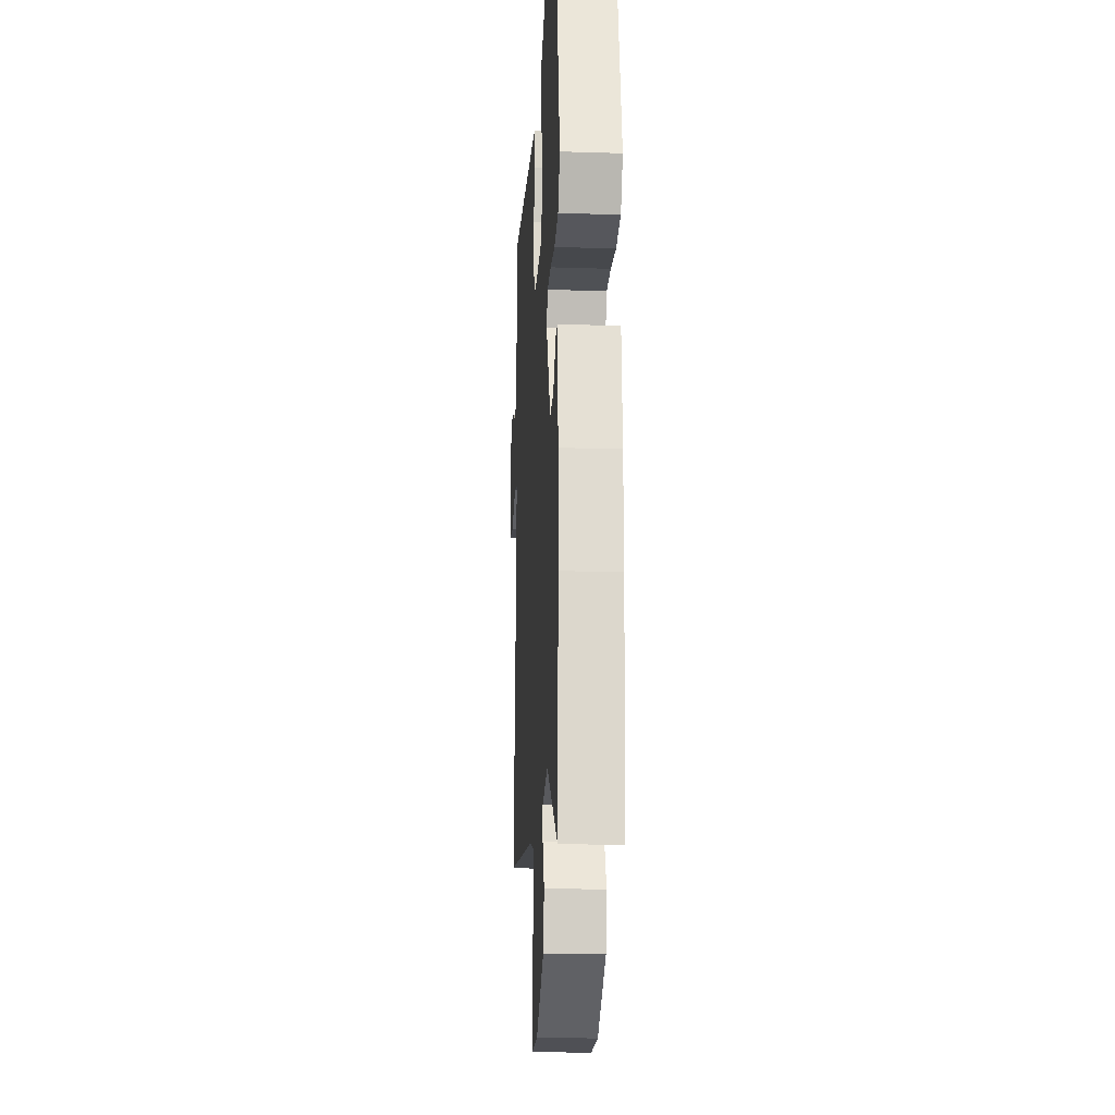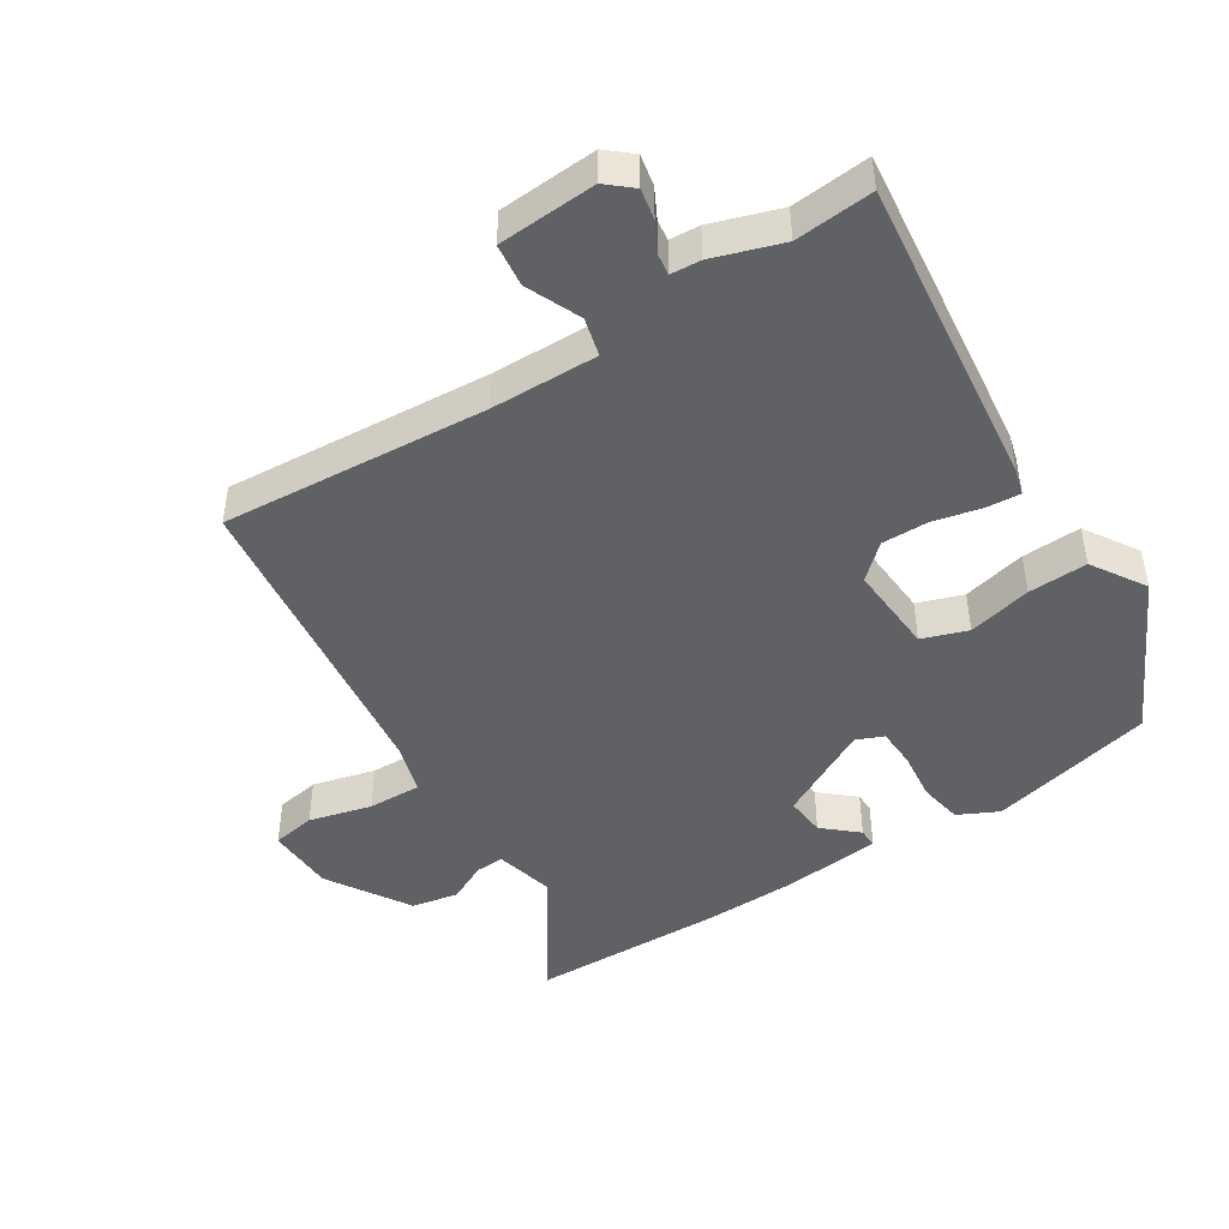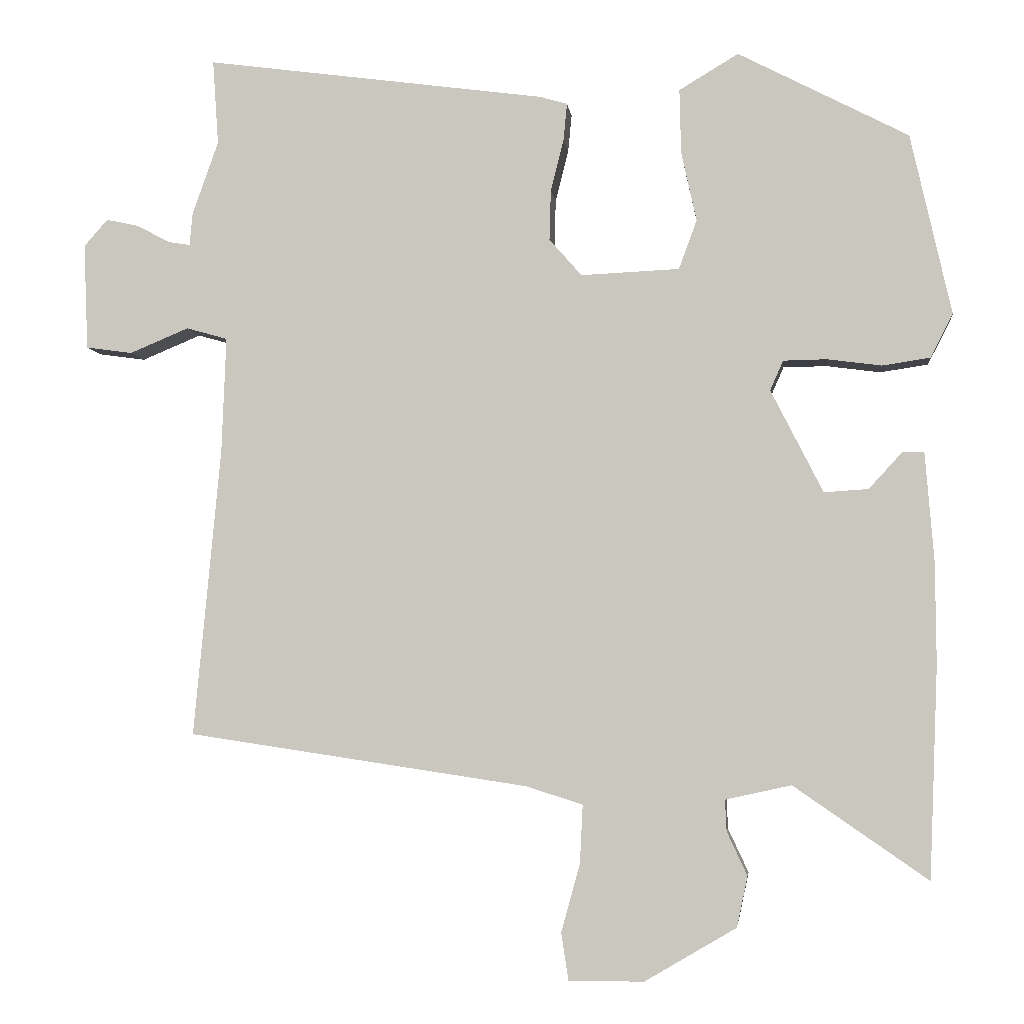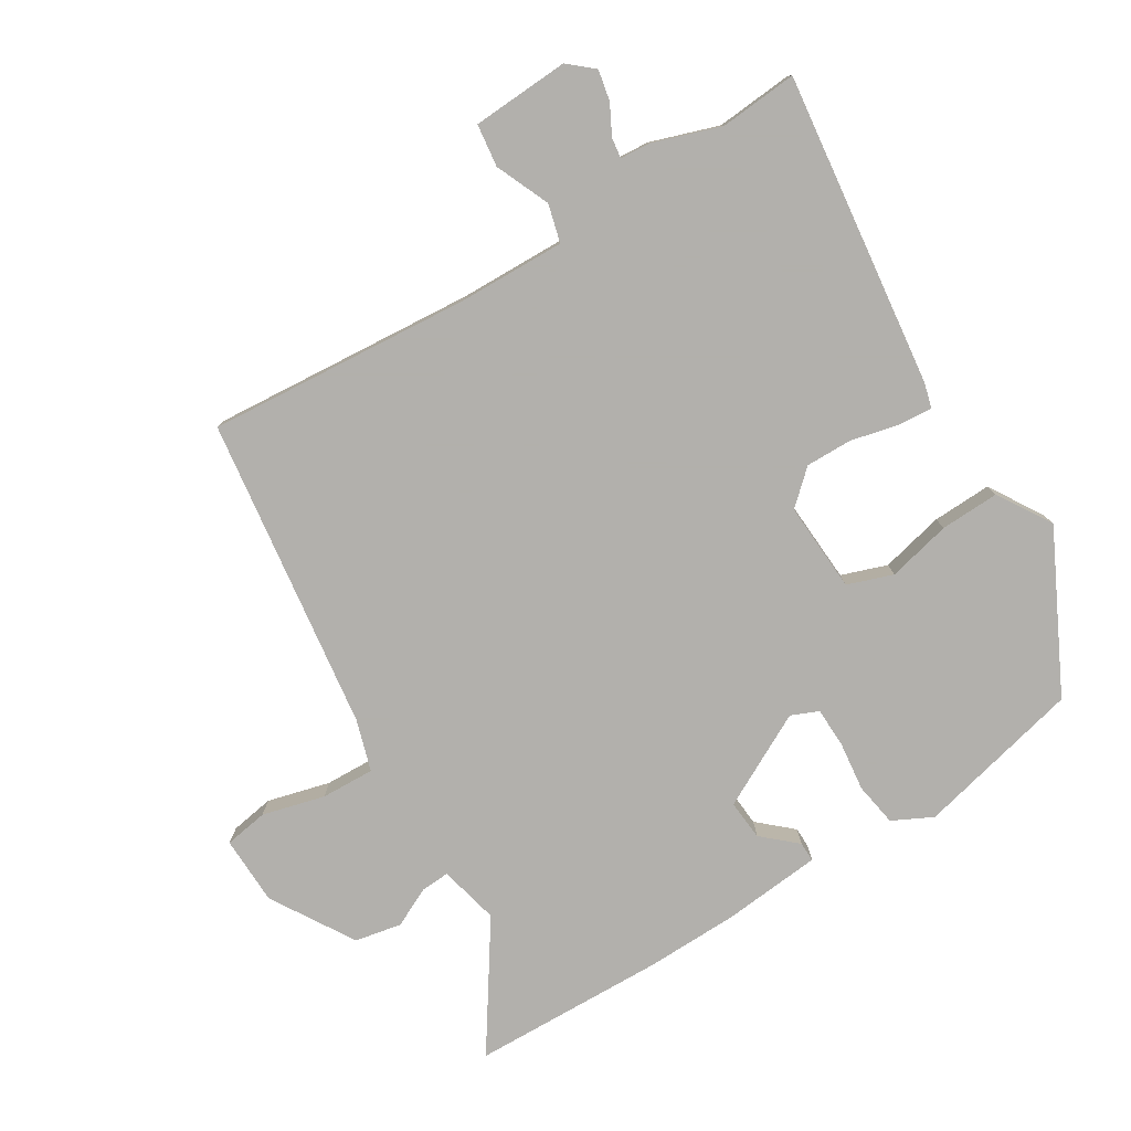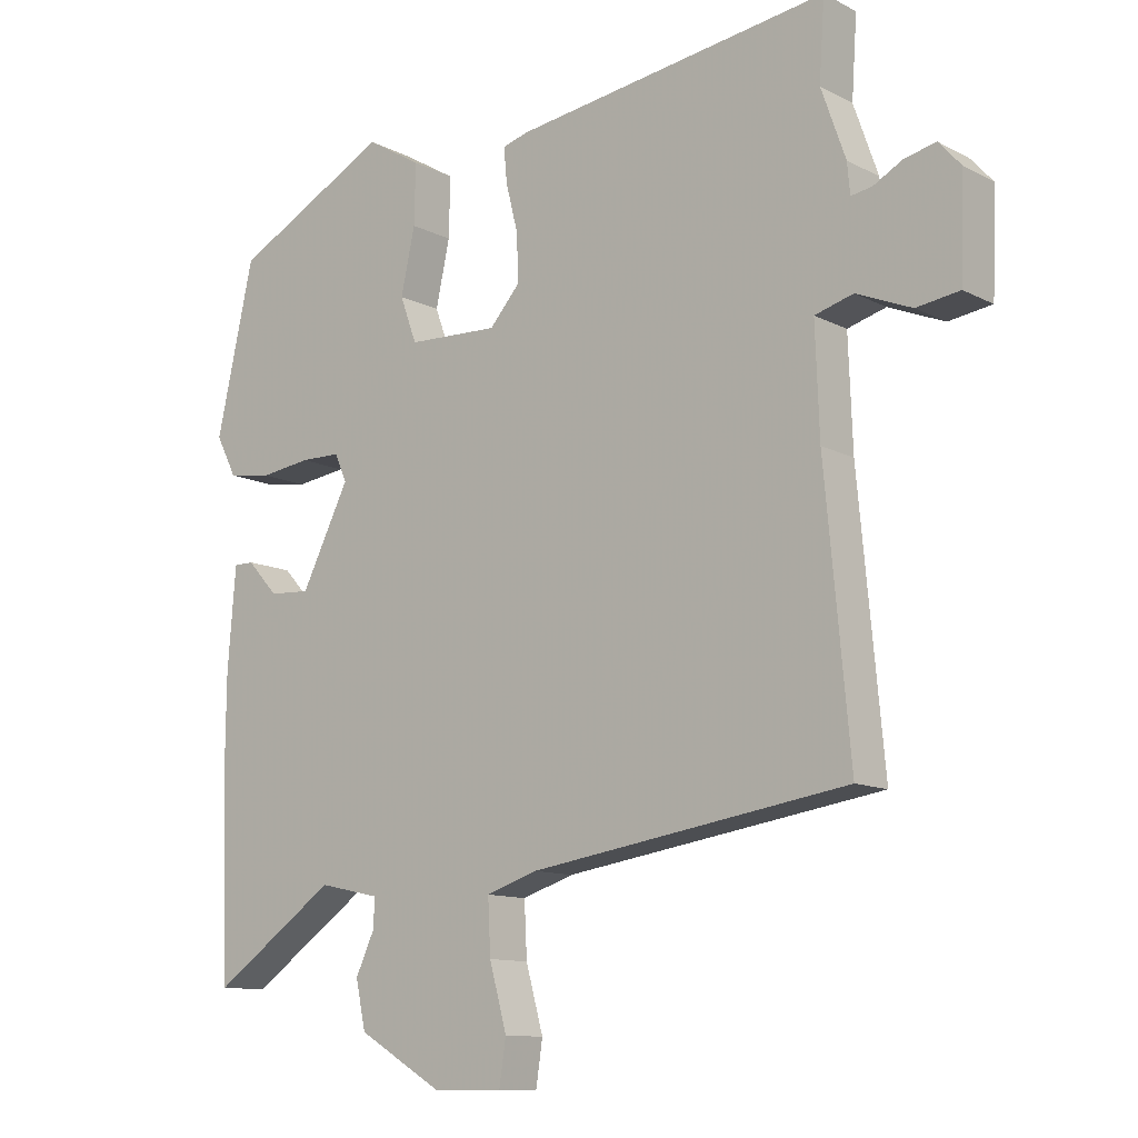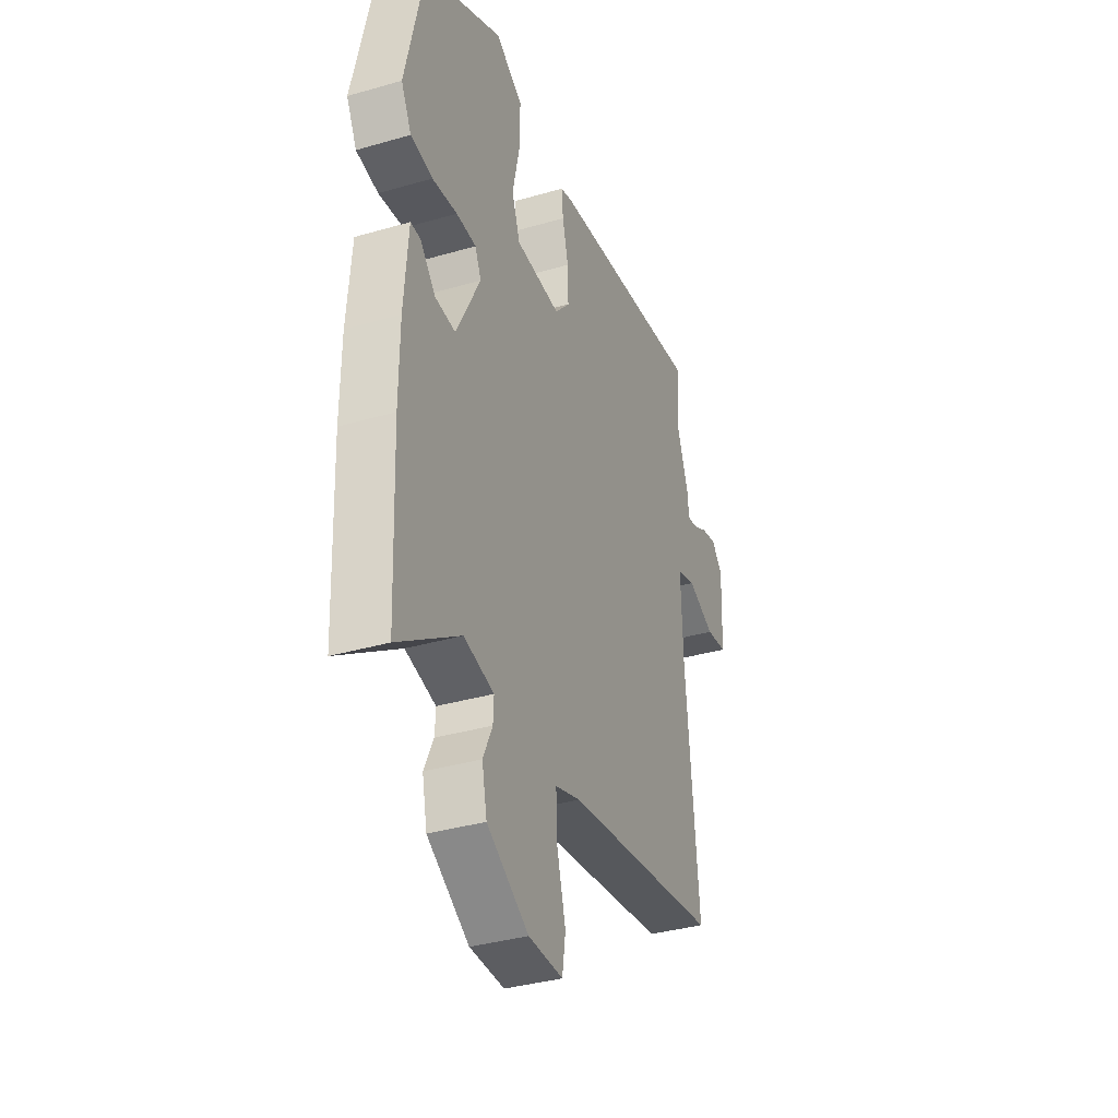
<metadata>
{"format":"obj","ext":"obj","renderer":"f3d","projection":"perspective","resolution":1024,"background":"white","views":[{"elev":-18.9,"azim":86.5,"up":"+Z"},{"elev":-45.9,"azim":-56.3,"up":"+Y"},{"elev":-4.4,"azim":6.7,"up":"+Z"},{"elev":-78.6,"azim":-57.6,"up":"+Y"},{"elev":-11.6,"azim":-140.5,"up":"+Z"},{"elev":-36.3,"azim":110.7,"up":"+Z"}]}
</metadata>
<code>
v 0.508 0.07 -0.304
v 0.496 0.07 -0.596
v 0.311 0.07 -0.468
v 0.22 0.07 -0.488
v 0.222 0.07 -0.531
v 0.25 0.07 -0.591
v 0.235 0.07 -0.661
v 0.109 0.07 -0.735
v 0.005 0.07 -0.736
v -0.005 0.07 -0.67
v 0.021 0.07 -0.576
v 0.025 0.07 -0.496
v -0.052 0.07 -0.471
v -0.524 0.07 -0.4
v -0.487 0.07 -0.001
v -0.481 0.07 0.159
v -0.538 0.07 0.175
v -0.62 0.07 0.141
v -0.684 0.07 0.15
v -0.69 0.07 0.297
v -0.657 0.07 0.334
v -0.611 0.07 0.324
v -0.567 0.07 0.3
v -0.536 0.07 0.295
v -0.532 0.07 0.34
v -0.496 0.07 0.442
v -0.504 0.07 0.559
v -0.033 0.07 0.495
v 0.005 0.07 0.484
v 0 0.07 0.432
v -0.018 0.07 0.361
v -0.02 0.07 0.291
v 0.025 0.07 0.24
v 0.161 0.07 0.246
v 0.186 0.07 0.314
v 0.165 0.07 0.41
v 0.163 0.07 0.499
v 0.245 0.07 0.548
v 0.48 0.07 0.426
v 0.536 0.07 0.176
v 0.505 0.07 0.116
v 0.439 0.07 0.106
v 0.364 0.07 0.116
v 0.304 0.07 0.115
v 0.286 0.07 0.074
v 0.358 0.07 -0.068
v 0.419 0.07 -0.064
v 0.465 0.07 -0.014
v 0.495 0.07 -0.014
v 0.507 0.07 -0.164
v 0.508 0 -0.304
v 0.496 0 -0.596
v 0.311 0 -0.468
v 0.22 0 -0.488
v 0.222 0 -0.531
v 0.25 0 -0.591
v 0.235 0 -0.661
v 0.109 0 -0.735
v 0.005 0 -0.736
v -0.005 0 -0.67
v 0.021 0 -0.576
v 0.025 0 -0.496
v -0.052 0 -0.471
v -0.524 0 -0.4
v -0.487 0 -0.001
v -0.481 0 0.159
v -0.538 0 0.175
v -0.62 0 0.141
v -0.684 0 0.15
v -0.69 0 0.297
v -0.657 0 0.334
v -0.611 0 0.324
v -0.567 0 0.3
v -0.536 0 0.295
v -0.532 0 0.34
v -0.496 0 0.442
v -0.504 0 0.559
v -0.033 0 0.495
v 0.005 0 0.484
v 0 0 0.432
v -0.018 0 0.361
v -0.02 0 0.291
v 0.025 0 0.24
v 0.161 0 0.246
v 0.186 0 0.314
v 0.165 0 0.41
v 0.163 0 0.499
v 0.245 0 0.548
v 0.48 0 0.426
v 0.536 0 0.176
v 0.505 0 0.116
v 0.439 0 0.106
v 0.364 0 0.116
v 0.304 0 0.115
v 0.286 0 0.074
v 0.358 0 -0.068
v 0.419 0 -0.064
v 0.465 0 -0.014
v 0.495 0 -0.014
v 0.507 0 -0.164
f 47 48 49 50
f 46 47 50 1
f 40 41 42 43
f 40 43 44
f 39 40 44
f 38 39 44
f 35 36 37 38
f 35 38 44 45
f 28 29 30 31
f 26 27 28 31
f 24 25 26 31
f 24 31 32
f 20 21 22 23
f 20 23 24
f 17 18 19 20
f 16 17 20 24
f 13 14 15
f 12 13 15 16
f 8 9 10 11
f 8 11 12
f 5 6 7 8
f 4 5 8 12
f 3 4 12 16
f 46 1 2 3
f 45 46 3 16
f 34 35 45
f 33 34 45 16
f 16 24 32 33
f 100 99 98 97
f 51 100 97 96
f 93 92 91 90
f 94 93 90
f 94 90 89
f 94 89 88
f 88 87 86 85
f 95 94 88 85
f 81 80 79 78
f 81 78 77 76
f 81 76 75 74
f 82 81 74
f 73 72 71 70
f 74 73 70
f 70 69 68 67
f 74 70 67 66
f 65 64 63
f 66 65 63 62
f 61 60 59 58
f 62 61 58
f 58 57 56 55
f 62 58 55 54
f 66 62 54 53
f 53 52 51 96
f 66 53 96 95
f 95 85 84
f 66 95 84 83
f 83 82 74 66
f 1 51 52 2
f 2 52 53 3
f 3 53 54 4
f 4 54 55 5
f 5 55 56 6
f 6 56 57 7
f 7 57 58 8
f 8 58 59 9
f 9 59 60 10
f 10 60 61 11
f 11 61 62 12
f 12 62 63 13
f 13 63 64 14
f 14 64 65 15
f 15 65 66 16
f 16 66 67 17
f 17 67 68 18
f 18 68 69 19
f 19 69 70 20
f 20 70 71 21
f 21 71 72 22
f 22 72 73 23
f 23 73 74 24
f 24 74 75 25
f 25 75 76 26
f 26 76 77 27
f 27 77 78 28
f 28 78 79 29
f 29 79 80 30
f 30 80 81 31
f 31 81 82 32
f 32 82 83 33
f 33 83 84 34
f 34 84 85 35
f 35 85 86 36
f 36 86 87 37
f 37 87 88 38
f 38 88 89 39
f 39 89 90 40
f 40 90 91 41
f 41 91 92 42
f 42 92 93 43
f 43 93 94 44
f 44 94 95 45
f 45 95 96 46
f 46 96 97 47
f 47 97 98 48
f 48 98 99 49
f 49 99 100 50
f 50 100 51 1

</code>
